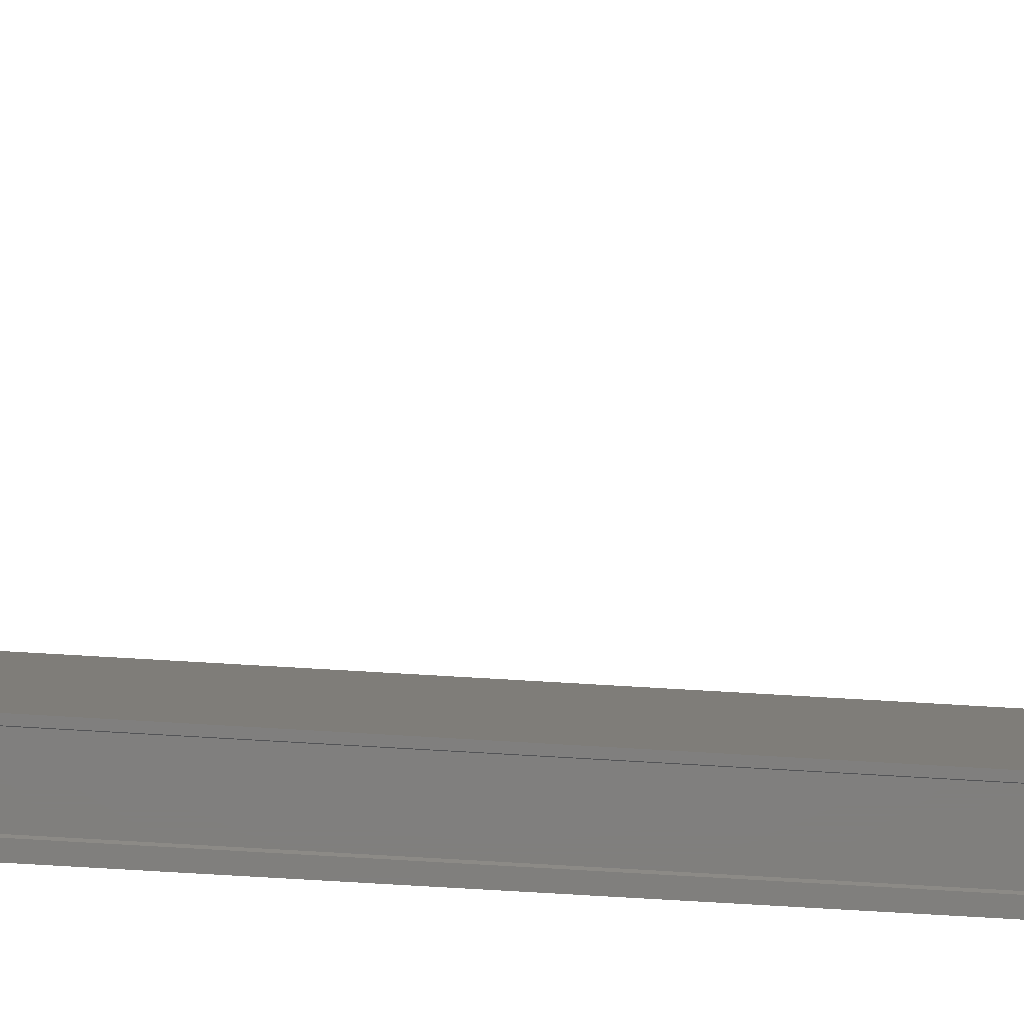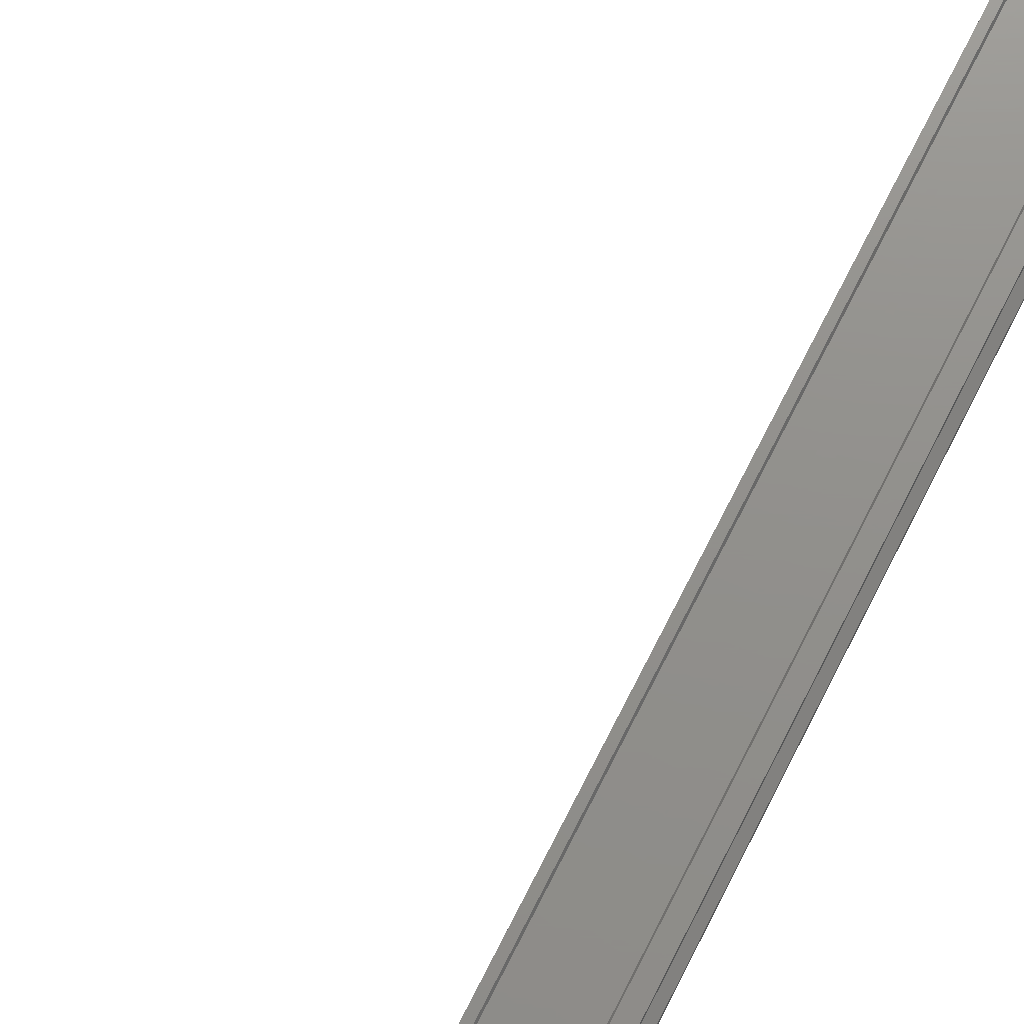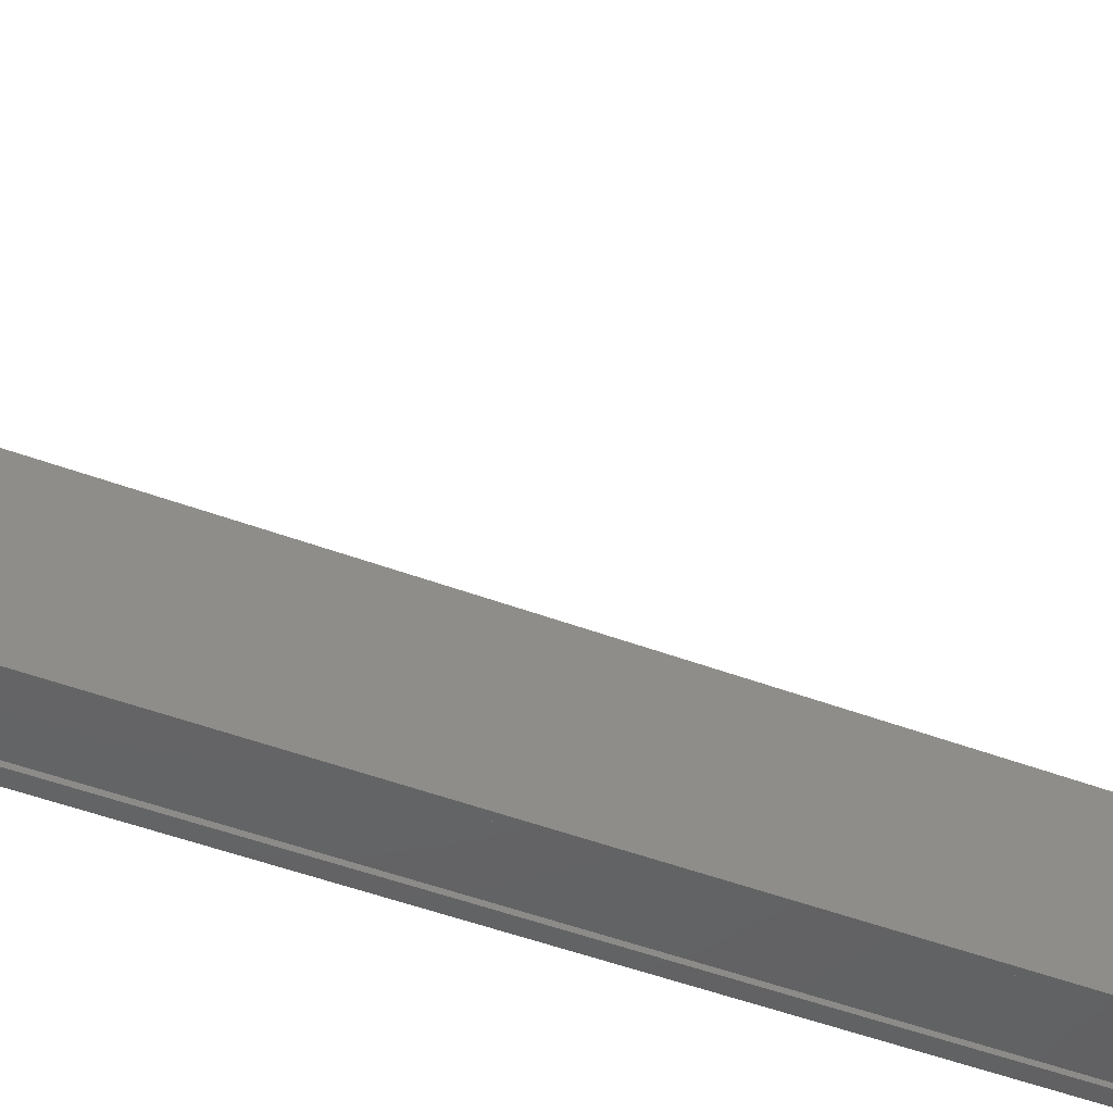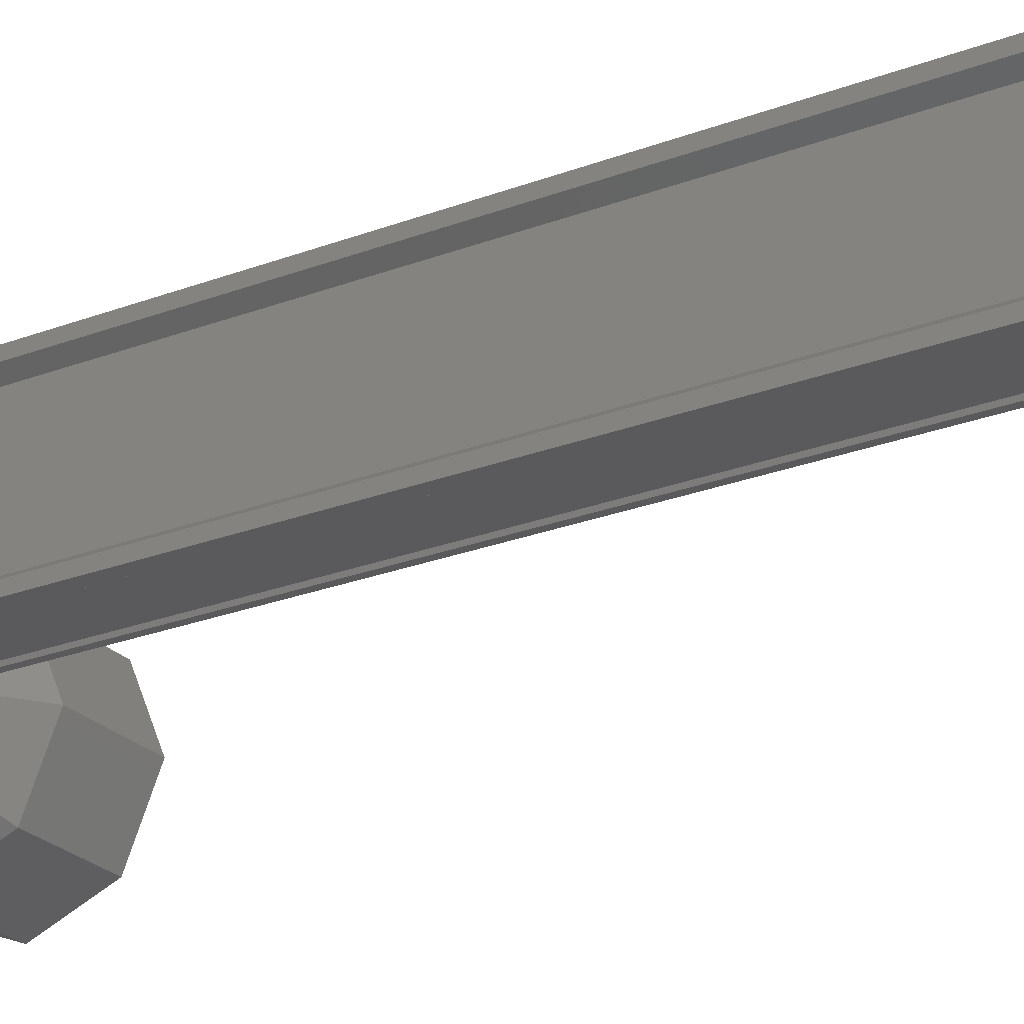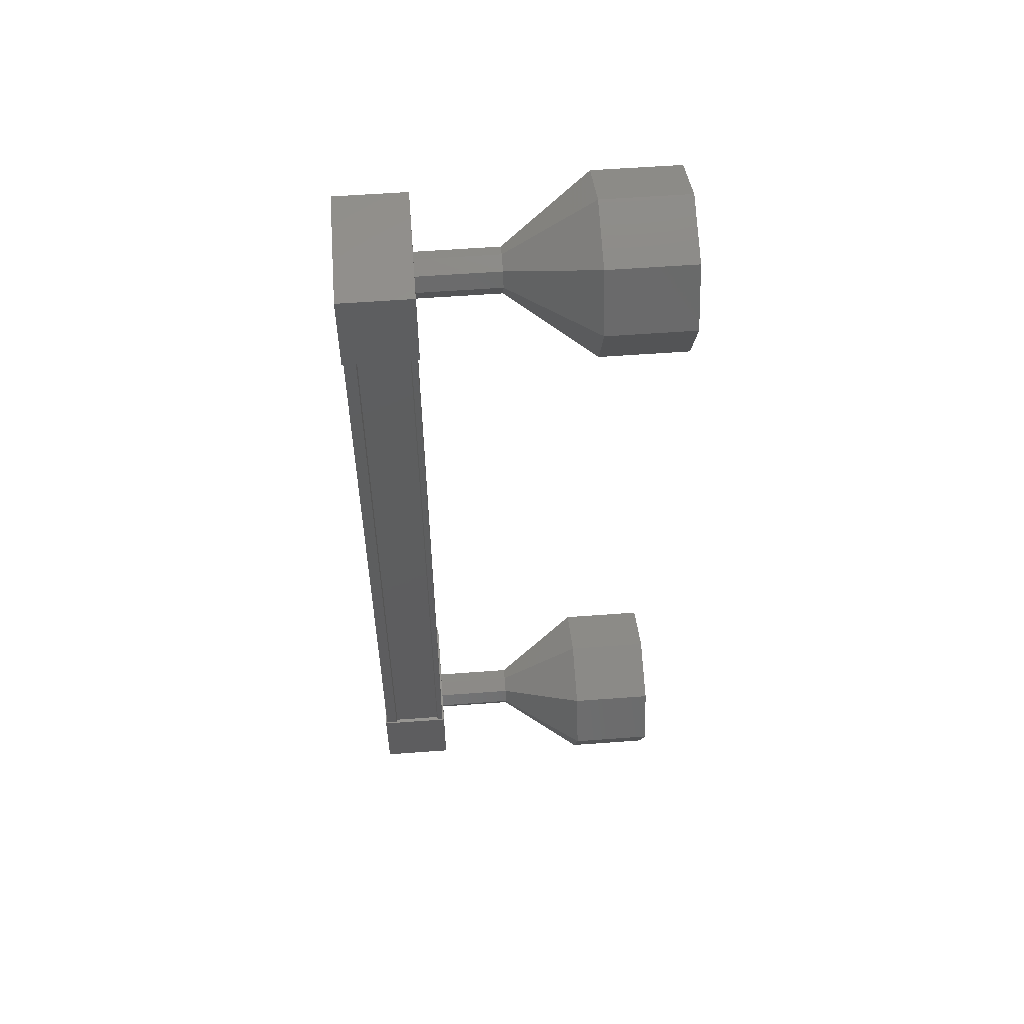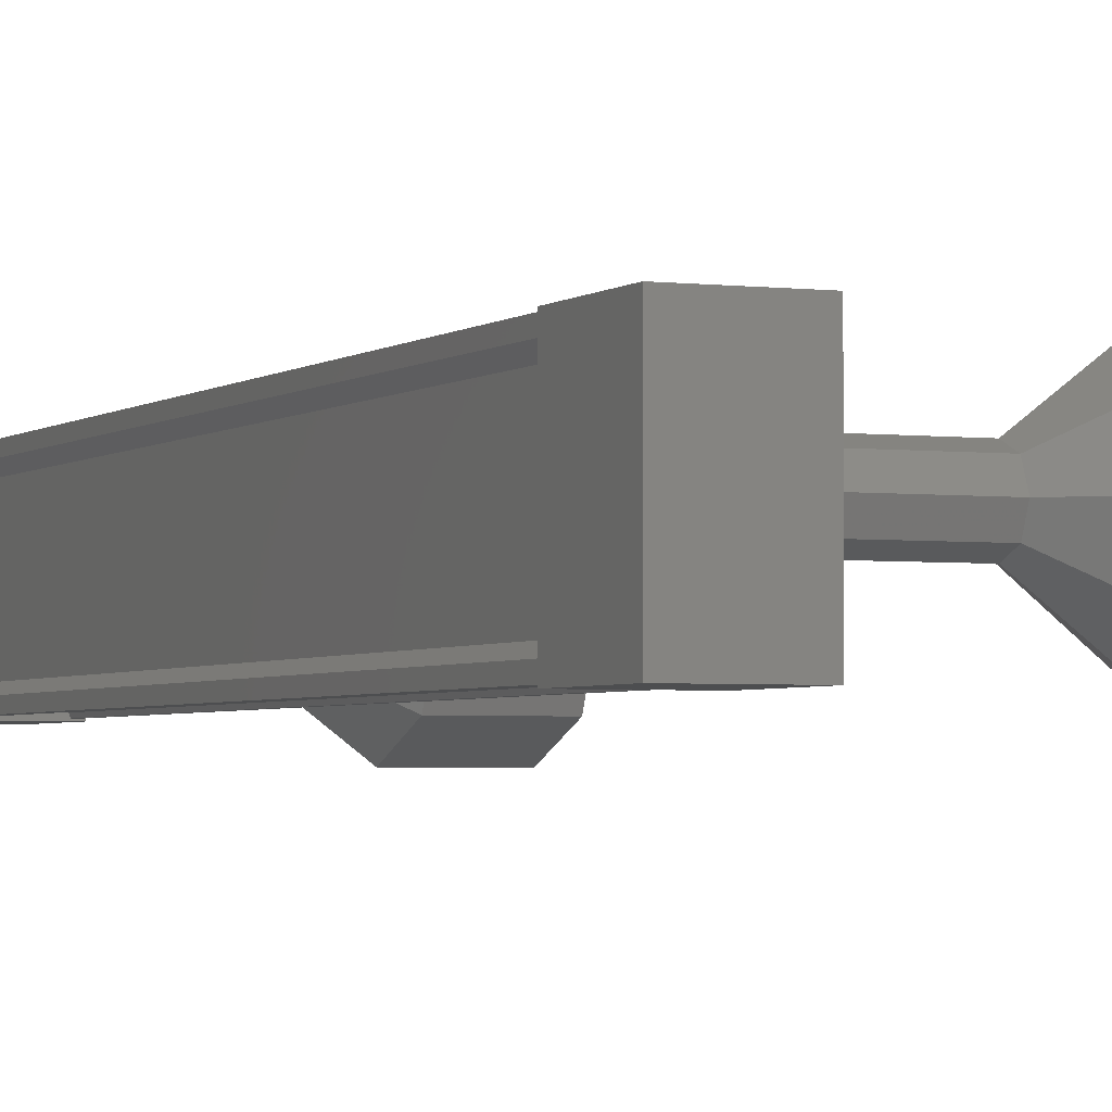
<metadata>
{"format":"stl","ext":"stl","renderer":"f3d","projection":"perspective","resolution":1024,"background":"white","views":[{"elev":-79.6,"azim":86.7,"up":"+Y"},{"elev":72.7,"azim":-153.0,"up":"+Y"},{"elev":-45.8,"azim":66.4,"up":"+Y"},{"elev":-24.6,"azim":-57.7,"up":"+Y"},{"elev":56.1,"azim":-4.5,"up":"+Z"},{"elev":-2.9,"azim":-23.5,"up":"+Y"}]}
</metadata>
<code>
# stl→obj: 128 verts, 152 faces
v -69.3 -801.4 -12.97
v -69.41 -801.4 -12.97
v -69.41 -801.4 -22.22
v -69.41 -801.3 -22.22
v -69.31 -802.6 -22.22
v -69.41 -802.6 -22.22
v -69.41 -802.6 -12.97
v -69.41 -802.7 -22.22
v -69.41 -802.7 -12.97
v -68.68 -802.7 -22.22
v -68.68 -802.7 -12.97
v -68.69 -802.7 -22.22
v -68.69 -802.7 -12.97
v -69.27 -802.7 -12.97
v -69.31 -801.4 -22.22
v -69.3 -802.6 -12.97
v -69.28 -802.7 -12.97
v -69.28 -802.7 -22.22
v -69.27 -802.7 -22.22
v -69.43 -801.2 -22.76
v -68.59 -802.8 -22.76
v -69.43 -802.8 -22.76
v -69.43 -802.8 -21.76
v -69.43 -801.2 -21.76
v -68.59 -802.8 -21.76
v -68.59 -801.2 -21.76
v -68.59 -801.2 -22.76
v -69.43 -802.8 -13.43
v -69.43 -801.2 -13.43
v -68.59 -802.8 -13.43
v -68.59 -801.2 -13.43
v -68.59 -801.2 -12.43
v -69.43 -801.2 -12.43
v -69.43 -802.8 -12.43
v -68.59 -802.8 -12.43
v -69.41 -801.3 -12.97
v -69.28 -801.3 -12.97
v -69.28 -801.3 -22.22
v -69.27 -801.3 -12.97
v -69.27 -801.3 -22.22
v -68.69 -801.3 -12.97
v -68.69 -801.3 -22.22
v -68.68 -801.3 -12.97
v -68.68 -801.3 -22.22
v -68.62 -801.3 -12.97
v -68.62 -801.3 -22.22
v -68.62 -802.7 -12.97
v -68.62 -802.7 -22.22
v -66.65 -802 -11.92
v -65.65 -802 -11.92
v -66.65 -801.3 -12.21
v -65.65 -801.3 -12.21
v -66.65 -801 -12.92
v -65.65 -801 -12.92
v -66.65 -801.3 -13.63
v -65.65 -801.3 -13.63
v -66.65 -802 -13.92
v -65.65 -802 -13.92
v -66.65 -802.7 -13.63
v -65.65 -802.7 -13.63
v -66.65 -803 -12.92
v -65.65 -803 -12.92
v -66.65 -802.7 -12.21
v -65.65 -802.7 -12.21
v -67.64 -802.2 -22.45
v -68.64 -802 -22.52
v -67.64 -802 -22.52
v -68.64 -801.8 -22.45
v -67.64 -801.8 -22.45
v -68.64 -801.8 -22.27
v -67.64 -801.8 -22.27
v -68.64 -801.8 -22.09
v -67.64 -801.8 -22.09
v -68.64 -802 -22.02
v -67.64 -802 -22.02
v -68.64 -802.2 -22.09
v -67.64 -802.2 -22.09
v -68.64 -802.2 -22.27
v -67.64 -802.2 -22.27
v -68.64 -802.2 -22.45
v -65.65 -802.7 -22.98
v -66.65 -802 -23.27
v -65.65 -802 -23.27
v -66.65 -801.3 -22.98
v -65.65 -801.3 -22.98
v -66.65 -801 -22.27
v -65.65 -801 -22.27
v -66.65 -801.3 -21.56
v -65.65 -801.3 -21.56
v -66.65 -802 -21.27
v -65.65 -802 -21.27
v -66.65 -802.7 -21.56
v -65.65 -802.7 -21.56
v -66.65 -803 -22.27
v -65.65 -803 -22.27
v -66.65 -802.7 -22.98
v -67.65 -802 -22.52
v -67.65 -801.8 -22.45
v -67.65 -801.8 -22.27
v -67.65 -801.8 -22.09
v -67.65 -802 -22.02
v -67.65 -802.2 -22.09
v -67.65 -802.2 -22.27
v -67.65 -802.2 -22.45
v -68.64 -802 -12.67
v -67.64 -802 -12.67
v -68.64 -801.8 -12.74
v -67.64 -801.8 -12.74
v -68.64 -801.8 -12.92
v -67.64 -801.8 -12.92
v -68.64 -801.8 -13.1
v -67.64 -801.8 -13.1
v -68.64 -802 -13.17
v -67.64 -802 -13.17
v -68.64 -802.2 -13.1
v -67.64 -802.2 -13.1
v -68.64 -802.2 -12.92
v -67.64 -802.2 -12.92
v -68.64 -802.2 -12.74
v -67.64 -802.2 -12.74
v -67.65 -802.2 -12.74
v -67.65 -802 -12.67
v -67.65 -801.8 -12.74
v -67.65 -801.8 -12.92
v -67.65 -801.8 -13.1
v -67.65 -802 -13.17
v -67.65 -802.2 -13.1
v -67.65 -802.2 -12.92
f 1 2 3
f 3 2 4
f 5 6 7
f 7 6 8
f 8 9 7
f 10 11 12
f 12 11 13
f 13 14 12
f 3 15 1
f 1 15 5
f 5 16 1
f 7 16 5
f 9 8 17
f 17 8 18
f 18 14 17
f 19 14 18
f 12 14 19
f 20 21 22
f 22 21 23
f 23 24 22
f 25 24 23
f 26 24 25
f 25 21 26
f 26 21 27
f 27 21 20
f 20 24 27
f 22 24 20
f 28 29 30
f 30 29 31
f 31 32 30
f 29 32 31
f 33 32 29
f 29 34 33
f 33 34 32
f 32 34 35
f 35 30 32
f 34 30 35
f 28 30 34
f 34 29 28
f 2 36 4
f 4 36 37
f 37 38 4
f 39 38 37
f 40 38 39
f 39 41 40
f 40 41 42
f 42 41 43
f 43 44 42
f 45 44 43
f 46 44 45
f 45 47 46
f 46 47 48
f 48 47 10
f 25 23 21
f 24 26 27
f 47 11 10
f 49 50 51
f 51 50 52
f 52 53 51
f 54 53 52
f 55 53 54
f 54 56 55
f 55 56 57
f 57 56 58
f 58 59 57
f 60 59 58
f 61 59 60
f 60 62 61
f 61 62 63
f 63 62 64
f 64 49 63
f 50 49 64
f 65 66 67
f 67 66 68
f 68 69 67
f 70 69 68
f 71 69 70
f 70 72 71
f 71 72 73
f 73 72 74
f 74 75 73
f 76 75 74
f 77 75 76
f 76 78 77
f 77 78 79
f 79 78 80
f 80 65 79
f 66 65 80
f 81 82 83
f 83 82 84
f 84 85 83
f 86 85 84
f 87 85 86
f 86 88 87
f 87 88 89
f 89 88 90
f 90 91 89
f 92 91 90
f 93 91 92
f 92 94 93
f 93 94 95
f 95 94 96
f 96 81 95
f 82 81 96
f 96 97 82
f 82 97 98
f 98 84 82
f 99 84 98
f 86 84 99
f 99 100 86
f 86 100 88
f 88 100 101
f 101 90 88
f 102 90 101
f 92 90 102
f 102 103 92
f 92 103 94
f 94 103 104
f 104 96 94
f 97 96 104
f 105 106 107
f 107 106 108
f 108 109 107
f 110 109 108
f 111 109 110
f 110 112 111
f 111 112 113
f 113 112 114
f 114 115 113
f 116 115 114
f 117 115 116
f 116 118 117
f 117 118 119
f 119 118 120
f 120 105 119
f 106 105 120
f 121 63 122
f 122 63 49
f 49 123 122
f 51 123 49
f 124 123 51
f 51 53 124
f 124 53 125
f 125 53 55
f 55 126 125
f 57 126 55
f 127 126 57
f 57 59 127
f 127 59 128
f 128 59 61
f 61 121 128
f 63 121 61

</code>
